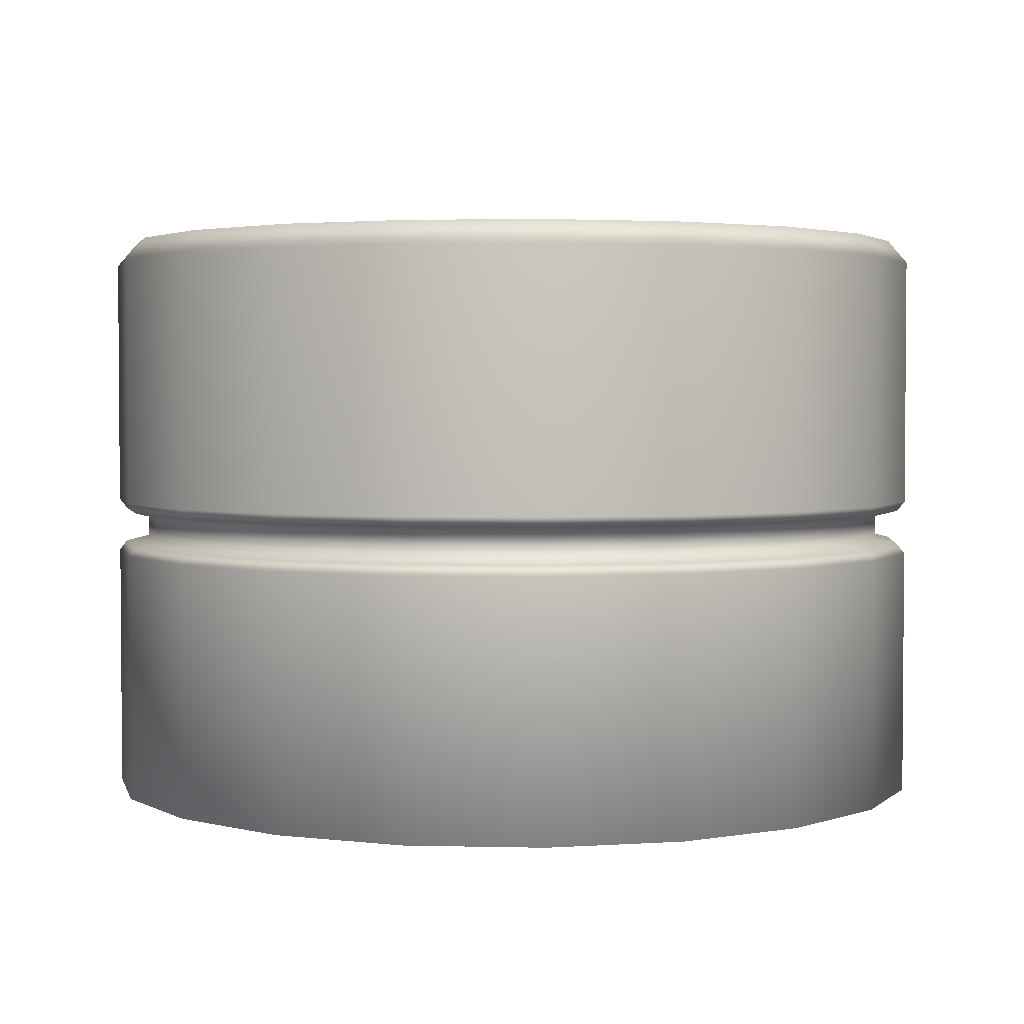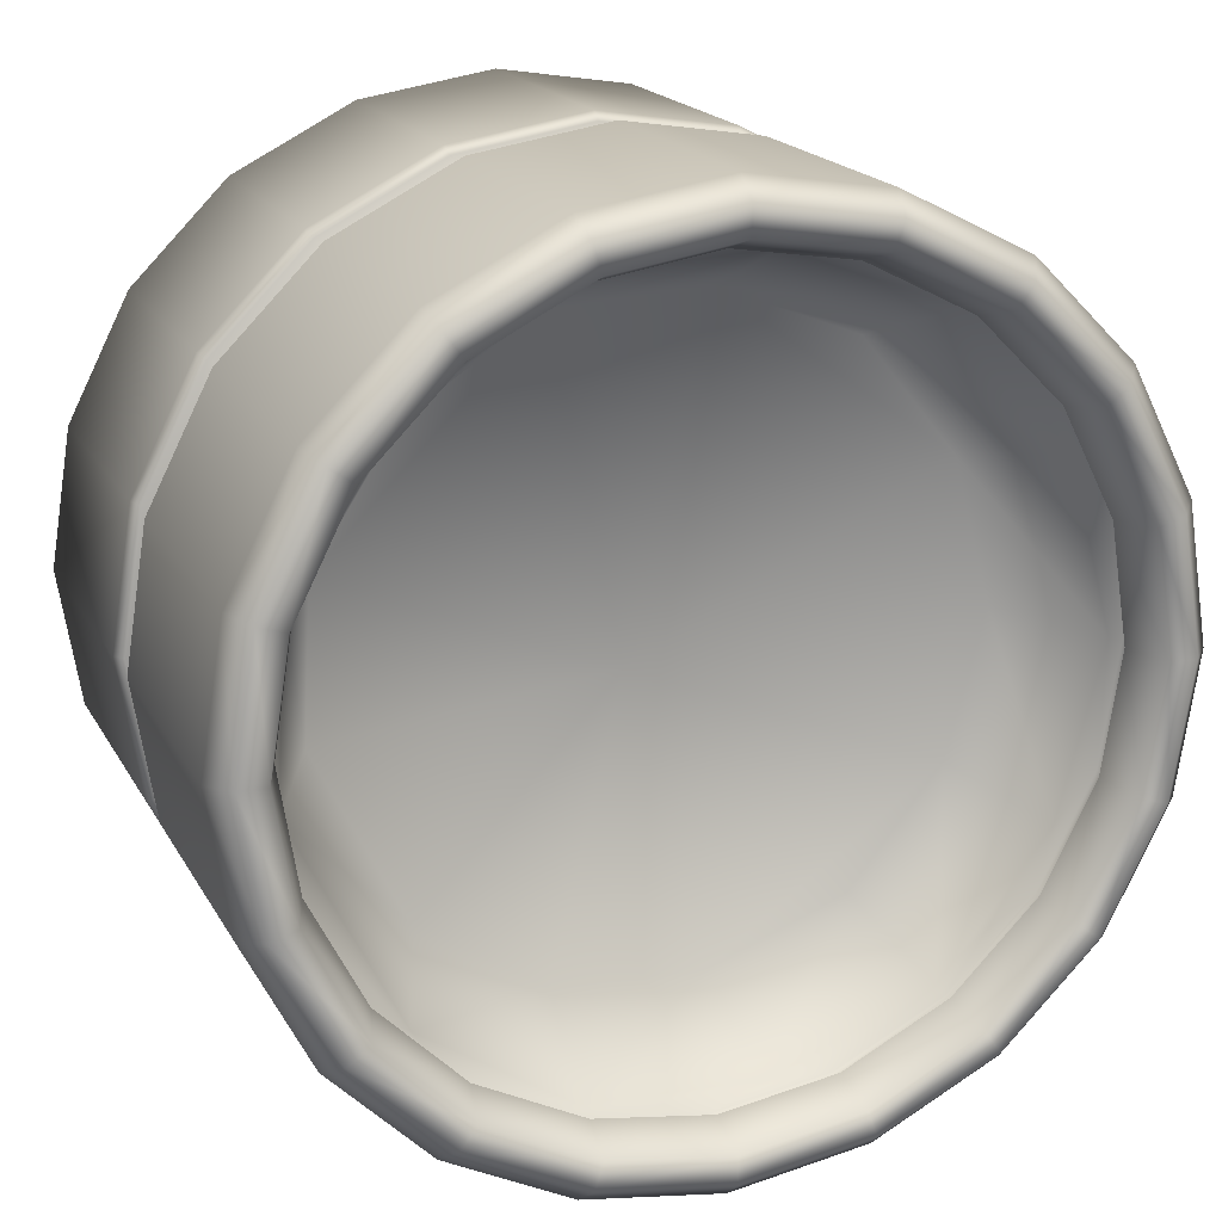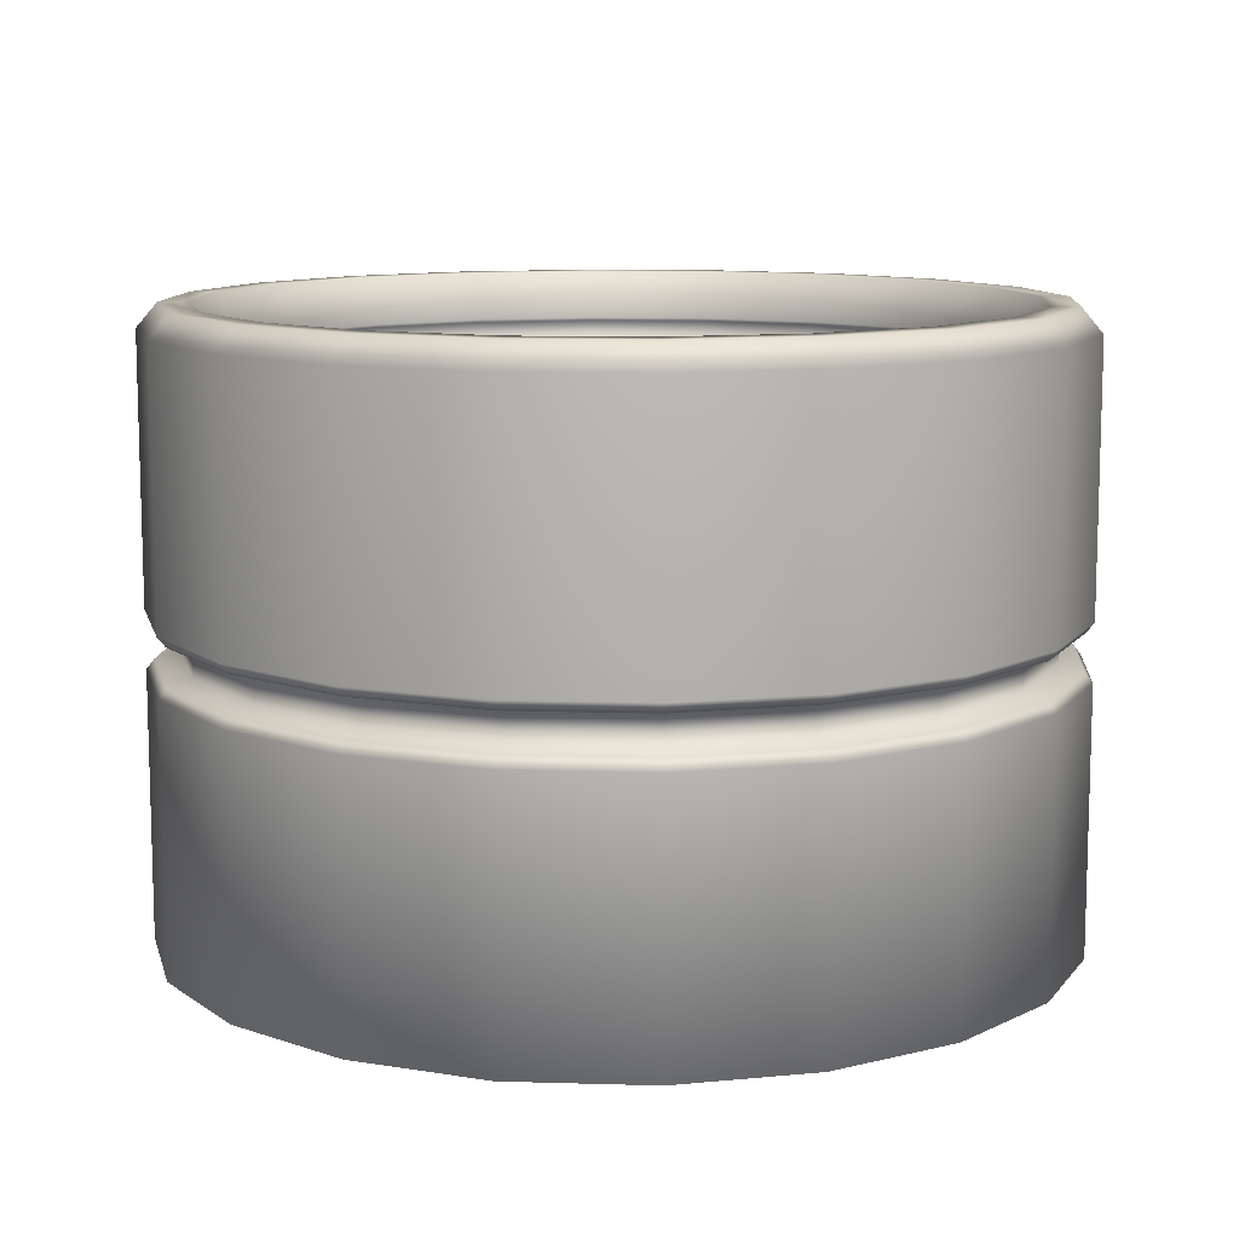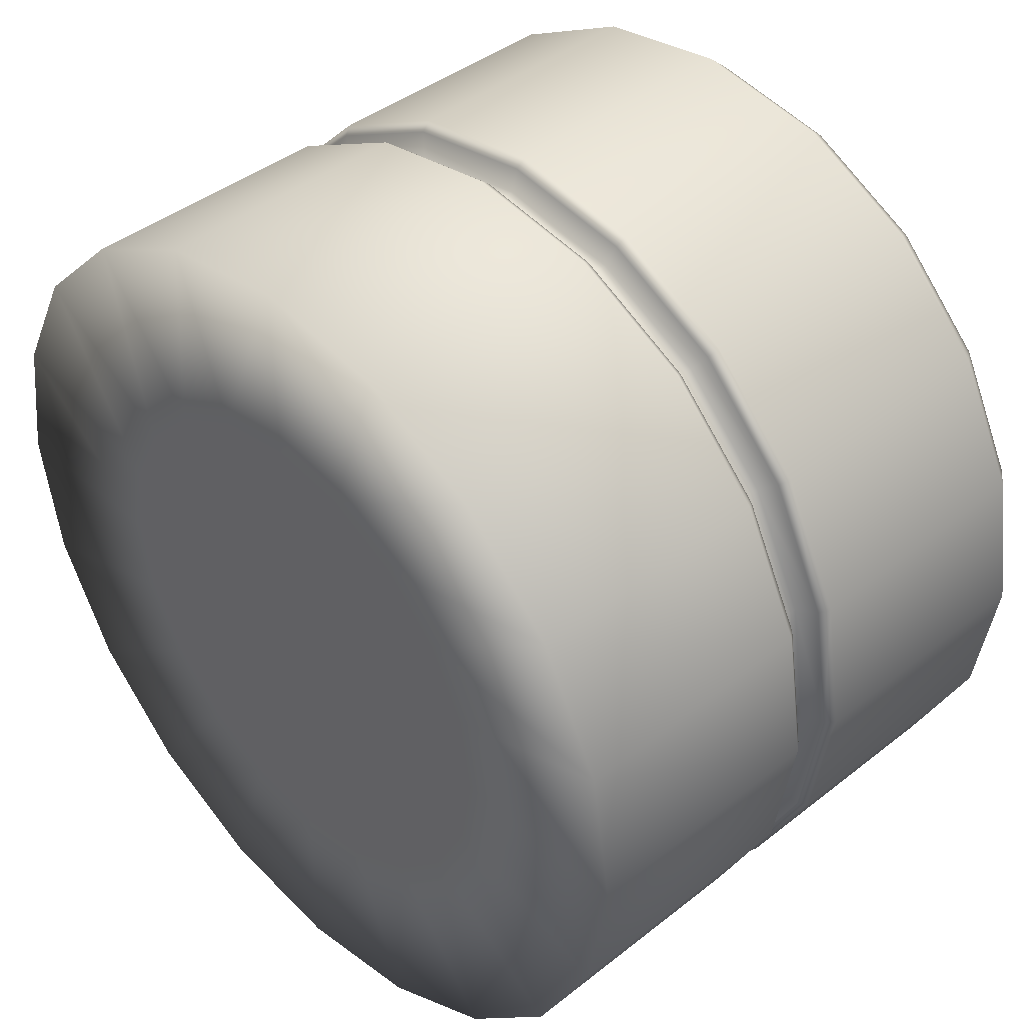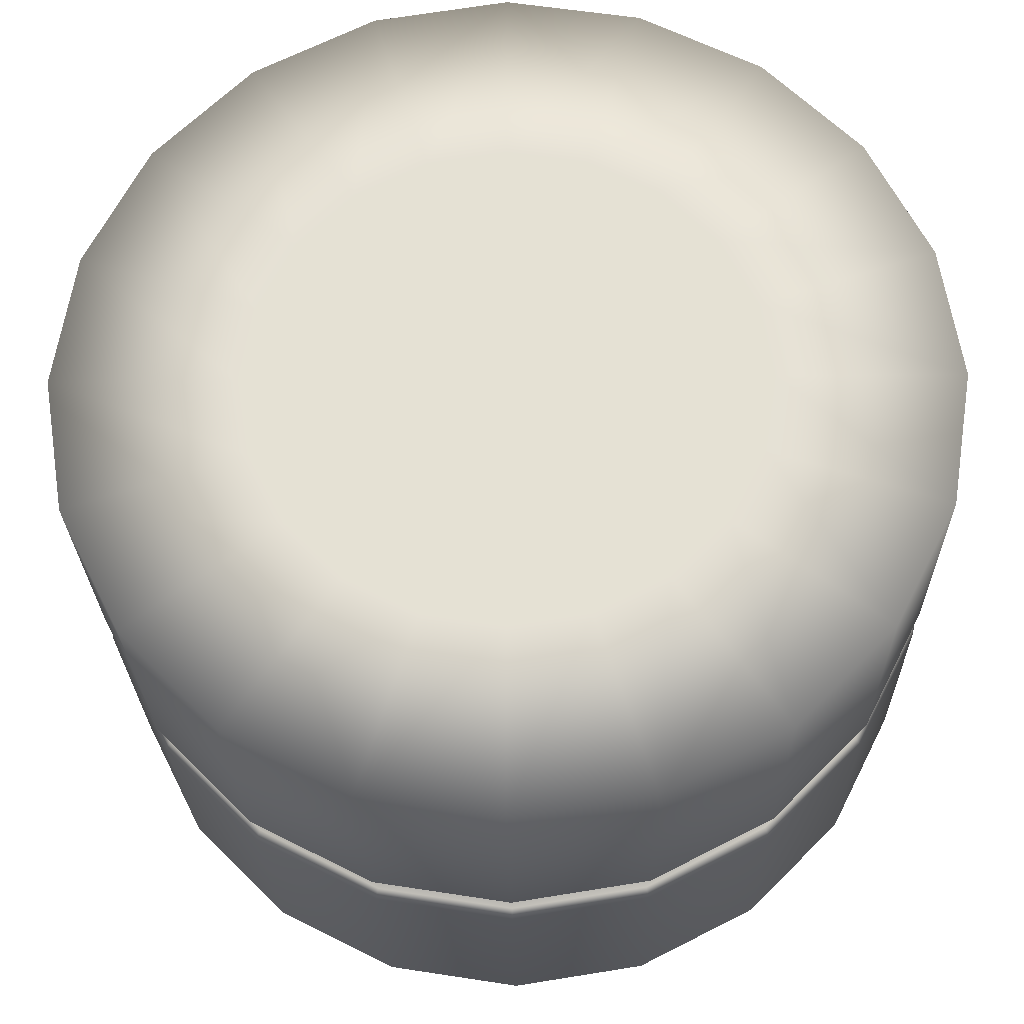
<metadata>
{"format":"obj","ext":"obj","renderer":"f3d","projection":"perspective","resolution":1024,"background":"white","views":[{"elev":2.8,"azim":-130.2,"up":"+Y"},{"elev":18.6,"azim":158.9,"up":"+Z"},{"elev":10.7,"azim":-166.7,"up":"+Y"},{"elev":41.6,"azim":46.4,"up":"+Z"},{"elev":-25.3,"azim":1.0,"up":"+Z"}]}
</metadata>
<code>
o pCylinder6_Mesh.004
v -0.1728 0.1567 -0.1256
v -0.1728 0.1439 -0.1256
v -0.2032 0.1439 -0.06602
v -0.2032 0.1567 -0.06602
v -0.1256 0.1567 -0.1728
v -0.1256 0.1439 -0.1728
v -0.06602 0.1567 -0.2032
v -0.06602 0.1439 -0.2032
v 0 0.1567 -0.2136
v 0 0.1439 -0.2136
v 0.06602 0.1567 -0.2032
v 0.06602 0.1439 -0.2032
v 0.1256 0.1567 -0.1728
v 0.1256 0.1439 -0.1728
v 0.1728 0.1567 -0.1256
v 0.1728 0.1439 -0.1256
v 0.2032 0.1567 -0.06602
v 0.2032 0.1439 -0.06602
v 0.2136 0.1567 0
v 0.2136 0.1439 0
v 0.2032 0.1567 0.06602
v 0.2032 0.1439 0.06602
v 0.1728 0.1567 0.1256
v 0.1728 0.1439 0.1256
v 0.1256 0.1567 0.1728
v 0.1256 0.1439 0.1728
v 0.06602 0.1567 0.2032
v 0.06602 0.1439 0.2032
v 0 0.1567 0.2136
v 0 0.1439 0.2136
v -0.06602 0.1567 0.2032
v -0.06602 0.1439 0.2032
v -0.1256 0.1567 0.1728
v -0.1256 0.1439 0.1728
v -0.1728 0.1567 0.1256
v -0.1728 0.1439 0.1256
v -0.2032 0.1567 0.06602
v -0.2032 0.1439 0.06602
v -0.2136 0.1567 0
v -0.2136 0.1439 0
v 0 0 0
v -0.1089 -0 0.07909
v -0.128 -0 0.04158
v -0.1346 0 0
v 0.1596 0.2123 0.05187
v 0.01534 0.2123 -0.007817
v 0.05187 0.2123 0.1596
v 0.1172 0.2123 0.1172
v 0.1863 0.3006 -0.1354
v 0.1354 0.3006 -0.1863
v 0.1292 0.313 -0.1779
v 0.1779 0.313 -0.1292
v 0.07116 0.3006 -0.219
v 0.06795 0.313 -0.2091
v 0 0.3006 -0.2303
v 0 0.313 -0.2199
v -0.07116 0.3006 -0.219
v -0.06795 0.313 -0.2091
v -0.1354 0.3006 -0.1863
v -0.1292 0.313 -0.1779
v -0.1863 0.3006 -0.1354
v -0.1779 0.313 -0.1292
v -0.219 0.3006 -0.07116
v -0.2091 0.313 -0.06795
v -0.2303 0.3006 0
v -0.2199 0.313 0
v -0.219 0.3006 0.07116
v -0.2091 0.313 0.06795
v -0.1863 0.3006 0.1354
v -0.1779 0.313 0.1292
v -0.1354 0.3006 0.1863
v -0.1292 0.313 0.1779
v -0.07116 0.3006 0.219
v -0.06795 0.313 0.2091
v 0 0.3006 0.2303
v 0 0.313 0.2199
v 0.07116 0.3006 0.219
v 0.06795 0.313 0.2091
v 0.1354 0.3006 0.1863
v 0.1292 0.313 0.1779
v 0.1863 0.3006 0.1354
v 0.1779 0.313 0.1292
v 0.219 0.3006 0.07116
v 0.2091 0.313 0.06795
v 0.2303 0.3006 0
v 0.2199 0.313 0
v 0.219 0.3006 -0.07116
v 0.2091 0.313 -0.06795
v 0.1207 0.313 -0.1661
v 0.1661 0.313 -0.1207
v 0.06344 0.313 -0.1953
v 0 0.313 -0.2053
v -0.06344 0.313 -0.1953
v -0.1207 0.313 -0.1661
v -0.1661 0.313 -0.1207
v -0.1953 0.313 -0.06344
v -0.2053 0.313 0
v -0.1953 0.313 0.06344
v -0.1661 0.313 0.1207
v -0.1207 0.313 0.1661
v -0.06344 0.313 0.1953
v 0 0.313 0.2053
v 0.06344 0.313 0.1953
v 0.1207 0.313 0.1661
v 0.1661 0.313 0.1207
v 0.1953 0.313 0.06344
v 0.2053 0.313 0
v 0.1953 0.313 -0.06344
v 0.1158 0.2883 -0.1594
v 0.1594 0.2883 -0.1158
v 0.06087 0.2883 -0.1873
v 0 0.2883 -0.197
v -0.06087 0.2883 -0.1873
v -0.1158 0.2883 -0.1594
v -0.1594 0.2883 -0.1158
v -0.1873 0.2883 -0.06087
v -0.197 0.2883 0
v -0.1873 0.2883 0.06087
v -0.1594 0.2883 0.1158
v -0.1158 0.2883 0.1594
v -0.06087 0.2883 0.1873
v 0 0.2883 0.197
v 0.06087 0.2883 0.1873
v 0.1158 0.2883 0.1594
v 0.1594 0.2883 0.1158
v 0.1873 0.2883 0.06087
v 0.197 0.2883 0
v 0.1873 0.2883 -0.06087
v 0.1644 0.2863 -0.1195
v 0.1195 0.2863 -0.1644
v 0.1195 0.276 -0.1644
v 0.1644 0.276 -0.1195
v 0.0628 0.2863 -0.1933
v 0.0628 0.276 -0.1933
v 0 0.2863 -0.2032
v 0 0.276 -0.2032
v -0.0628 0.2863 -0.1933
v -0.0628 0.276 -0.1933
v -0.1195 0.2863 -0.1644
v -0.1195 0.276 -0.1644
v -0.1644 0.2863 -0.1195
v -0.1644 0.276 -0.1195
v -0.1933 0.2863 -0.0628
v -0.1933 0.276 -0.0628
v -0.2032 0.2863 0
v -0.2032 0.276 0
v -0.1933 0.2863 0.0628
v -0.1933 0.276 0.0628
v -0.1644 0.2863 0.1195
v -0.1644 0.276 0.1195
v -0.1195 0.2863 0.1644
v -0.1195 0.276 0.1644
v -0.0628 0.2863 0.1933
v -0.0628 0.276 0.1933
v 0 0.2863 0.2032
v 0 0.276 0.2032
v 0.0628 0.2863 0.1933
v 0.0628 0.276 0.1933
v 0.1195 0.2863 0.1644
v 0.1195 0.276 0.1644
v 0.1644 0.2863 0.1195
v 0.1644 0.276 0.1195
v 0.1933 0.2863 0.0628
v 0.1933 0.276 0.0628
v 0.2032 0.2863 0
v 0.2032 0.276 0
v 0.1933 0.2863 -0.0628
v 0.1933 0.276 -0.0628
v 0.1376 0.2739 -0.1376
v 0.06087 0.2739 -0.1873
v 0.05187 0.2123 -0.1596
v 0.1172 0.2123 -0.1172
v -0.03044 0.2739 -0.1922
v -0.02593 0.2123 -0.1637
v -0.1158 0.2739 -0.1594
v -0.09866 0.2123 -0.1358
v -0.1734 0.2739 -0.08833
v -0.1477 0.2123 -0.07526
v -0.197 0.2739 0
v -0.1678 0.2123 0
v -0.1734 0.2739 0.08833
v -0.1477 0.2123 0.07526
v -0.1158 0.2739 0.1594
v -0.09866 0.2123 0.1358
v -0.03044 0.2739 0.1922
v -0.02593 0.2123 0.1637
v 0.06087 0.2739 0.1873
v 0.1376 0.2739 0.1376
v 0.1873 0.2739 0.06087
v 0.1922 0.2739 -0.03044
v 0.1637 0.2123 -0.02593
v 0.219 0.1651 -0.07116
v 0.2151 0.1598 -0.06987
v 0.1829 0.1598 -0.1329
v 0.1863 0.1651 -0.1354
v 0.2303 0.1651 0
v 0.2261 0.1598 0
v 0.219 0.1651 0.07116
v 0.2151 0.1598 0.06988
v 0.1863 0.1651 0.1354
v 0.1829 0.1598 0.1329
v 0.1354 0.1651 0.1863
v 0.1329 0.1598 0.1829
v 0.07116 0.1651 0.219
v 0.06987 0.1598 0.2151
v 0 0.1651 0.2303
v 0 0.1598 0.2261
v -0.07116 0.1651 0.219
v -0.06987 0.1598 0.2151
v -0.1354 0.1651 0.1863
v -0.1329 0.1598 0.1829
v -0.1863 0.1651 0.1354
v -0.1829 0.1598 0.1329
v -0.219 0.1651 0.07116
v -0.2151 0.1598 0.06988
v -0.2303 0.1651 0
v -0.2261 0.1598 0
v -0.219 0.1651 -0.07116
v -0.2151 0.1598 -0.06987
v -0.1863 0.1651 -0.1354
v -0.1829 0.1598 -0.1329
v -0.1354 0.1651 -0.1863
v -0.1329 0.1598 -0.1829
v -0.07116 0.1651 -0.219
v -0.06988 0.1598 -0.2151
v 0 0.1651 -0.2303
v 0 0.1598 -0.2261
v 0.07116 0.1651 -0.219
v 0.06988 0.1598 -0.2151
v 0.1354 0.1651 -0.1863
v 0.1329 0.1598 -0.1829
v -0.219 0.1356 -0.07116
v -0.2151 0.1408 -0.06987
v -0.1829 0.1408 -0.1329
v -0.1863 0.1356 -0.1354
v -0.2303 0.1356 0
v -0.2261 0.1408 0
v -0.1329 0.1408 -0.1829
v -0.1354 0.1356 -0.1863
v -0.06988 0.1408 -0.2151
v -0.07116 0.1356 -0.219
v 0 0.1408 -0.2261
v 0 0.1356 -0.2303
v 0.06987 0.1408 -0.2151
v 0.07116 0.1356 -0.219
v 0.1329 0.1408 -0.1829
v 0.1354 0.1356 -0.1863
v 0.1829 0.1408 -0.1329
v 0.1863 0.1356 -0.1354
v 0.2151 0.1408 -0.06987
v 0.219 0.1356 -0.07116
v 0.2261 0.1408 0
v 0.2303 0.1356 0
v 0.2151 0.1408 0.06988
v 0.219 0.1356 0.07116
v 0.1829 0.1408 0.1329
v 0.1863 0.1356 0.1354
v 0.1329 0.1408 0.1829
v 0.1354 0.1356 0.1863
v 0.06987 0.1408 0.2151
v 0.07116 0.1356 0.219
v 0 0.1408 0.2261
v 0 0.1356 0.2303
v -0.06987 0.1408 0.2151
v -0.07116 0.1356 0.219
v -0.1329 0.1408 0.1829
v -0.1354 0.1356 0.1863
v -0.1829 0.1408 0.1329
v -0.1863 0.1356 0.1354
v -0.2151 0.1408 0.06988
v -0.219 0.1356 0.07116
v 0.219 0 -0.07116
v 0.1863 0 -0.1354
v 0.1354 0 -0.1863
v 0.07116 0 -0.219
v 0 0 -0.2303
v -0.07116 0 -0.219
v -0.1354 0 -0.1863
v -0.1863 0 -0.1354
v -0.219 0 -0.07116
v -0.2303 0 0
v -0.219 -0 0.07116
v -0.1863 -0 0.1354
v -0.1354 -0 0.1863
v -0.07116 -0 0.219
v 0 -0 0.2303
v 0.07116 -0 0.219
v 0.1354 -0 0.1863
v 0.1863 -0 0.1354
v 0.219 -0 0.07116
v 0.2303 0 0
v 0.128 0 -0.04158
v 0.1089 0 -0.07909
v 0.1346 0 0
v 0.128 -0 0.04158
v 0.1089 -0 0.07909
v 0.07909 -0 0.1089
v 0.04158 -0 0.128
v 0 -0 0.1346
v -0.04158 -0 0.128
v -0.07909 -0 0.1089
v -0.128 0 -0.04158
v -0.1089 0 -0.07909
v -0.07909 0 -0.1089
v -0.04158 0 -0.128
v 0 0 -0.1346
v 0.04158 0 -0.128
v 0.07909 0 -0.1089
f 1 2 3 4
f 5 6 2 1
f 7 8 6 5
f 9 10 8 7
f 11 12 10 9
f 13 14 12 11
f 15 16 14 13
f 17 18 16 15
f 19 20 18 17
f 21 22 20 19
f 23 24 22 21
f 25 26 24 23
f 27 28 26 25
f 29 30 28 27
f 31 32 30 29
f 33 34 32 31
f 35 36 34 33
f 37 38 36 35
f 39 40 38 37
f 4 3 40 39
f 41 42 43 44
f 45 46 47 48
f 49 50 51 52
f 50 53 54 51
f 53 55 56 54
f 55 57 58 56
f 57 59 60 58
f 59 61 62 60
f 61 63 64 62
f 63 65 66 64
f 65 67 68 66
f 67 69 70 68
f 69 71 72 70
f 71 73 74 72
f 73 75 76 74
f 75 77 78 76
f 77 79 80 78
f 79 81 82 80
f 81 83 84 82
f 83 85 86 84
f 85 87 88 86
f 87 49 52 88
f 52 51 89 90
f 51 54 91 89
f 54 56 92 91
f 56 58 93 92
f 58 60 94 93
f 60 62 95 94
f 62 64 96 95
f 64 66 97 96
f 66 68 98 97
f 68 70 99 98
f 70 72 100 99
f 72 74 101 100
f 74 76 102 101
f 76 78 103 102
f 78 80 104 103
f 80 82 105 104
f 82 84 106 105
f 84 86 107 106
f 86 88 108 107
f 88 52 90 108
f 90 89 109 110
f 89 91 111 109
f 91 92 112 111
f 92 93 113 112
f 93 94 114 113
f 94 95 115 114
f 95 96 116 115
f 96 97 117 116
f 97 98 118 117
f 98 99 119 118
f 99 100 120 119
f 100 101 121 120
f 101 102 122 121
f 102 103 123 122
f 103 104 124 123
f 104 105 125 124
f 105 106 126 125
f 106 107 127 126
f 107 108 128 127
f 108 90 110 128
f 129 130 131 132
f 130 133 134 131
f 133 135 136 134
f 135 137 138 136
f 137 139 140 138
f 139 141 142 140
f 141 143 144 142
f 143 145 146 144
f 145 147 148 146
f 147 149 150 148
f 149 151 152 150
f 151 153 154 152
f 153 155 156 154
f 155 157 158 156
f 157 159 160 158
f 159 161 162 160
f 161 163 164 162
f 163 165 166 164
f 165 167 168 166
f 167 129 132 168
f 169 170 171 172
f 170 173 174 171
f 173 175 176 174
f 175 177 178 176
f 177 179 180 178
f 179 181 182 180
f 181 183 184 182
f 183 185 186 184
f 185 187 47 186
f 187 188 48 47
f 188 189 45 48
f 189 190 191 45
f 190 169 172 191
f 110 109 130 129
f 169 132 131
f 109 111 133 130
f 170 169 131 134
f 111 112 135 133
f 173 170 134 136
f 112 113 137 135
f 173 136 138
f 113 114 139 137
f 175 173 138 140
f 114 115 141 139
f 177 175 140 142
f 115 116 143 141
f 177 142 144
f 116 117 145 143
f 179 177 144 146
f 117 118 147 145
f 181 179 146 148
f 118 119 149 147
f 181 148 150
f 119 120 151 149
f 183 181 150 152
f 120 121 153 151
f 185 183 152 154
f 121 122 155 153
f 185 154 156
f 122 123 157 155
f 187 185 156 158
f 123 124 159 157
f 188 187 158 160
f 124 125 161 159
f 188 160 162
f 125 126 163 161
f 189 188 162 164
f 126 127 165 163
f 190 189 164 166
f 127 128 167 165
f 190 166 168
f 128 110 129 167
f 169 190 168 132
f 192 193 194 195
f 193 192 196 197
f 197 196 198 199
f 199 198 200 201
f 201 200 202 203
f 203 202 204 205
f 205 204 206 207
f 207 206 208 209
f 209 208 210 211
f 211 210 212 213
f 213 212 214 215
f 215 214 216 217
f 217 216 218 219
f 219 218 220 221
f 221 220 222 223
f 223 222 224 225
f 225 224 226 227
f 227 226 228 229
f 229 228 230 231
f 231 230 195 194
f 232 233 234 235
f 233 232 236 237
f 235 234 238 239
f 239 238 240 241
f 241 240 242 243
f 243 242 244 245
f 245 244 246 247
f 247 246 248 249
f 249 248 250 251
f 251 250 252 253
f 253 252 254 255
f 255 254 256 257
f 257 256 258 259
f 259 258 260 261
f 261 260 262 263
f 263 262 264 265
f 265 264 266 267
f 267 266 268 269
f 269 268 270 271
f 271 270 237 236
f 272 273 249 251
f 273 274 247 249
f 274 275 245 247
f 275 276 243 245
f 276 277 241 243
f 277 278 239 241
f 278 279 235 239
f 279 280 232 235
f 280 281 236 232
f 281 282 271 236
f 282 283 269 271
f 283 284 267 269
f 284 285 265 267
f 285 286 263 265
f 286 287 261 263
f 287 288 259 261
f 288 289 257 259
f 289 290 255 257
f 290 291 253 255
f 291 272 251 253
f 196 192 87 85
f 198 196 85 83
f 200 198 83 81
f 202 200 81 79
f 204 202 79 77
f 206 204 77 75
f 208 206 75 73
f 210 208 73 71
f 212 210 71 69
f 214 212 69 67
f 216 214 67 65
f 218 216 65 63
f 220 218 63 61
f 222 220 61 59
f 224 222 59 57
f 226 224 57 55
f 228 226 55 53
f 230 228 53 50
f 195 230 50 49
f 192 195 49 87
f 193 197 19 17
f 197 199 21 19
f 199 201 23 21
f 201 203 25 23
f 203 205 27 25
f 205 207 29 27
f 207 209 31 29
f 209 211 33 31
f 211 213 35 33
f 213 215 37 35
f 215 217 39 37
f 217 219 4 39
f 219 221 1 4
f 221 223 5 1
f 223 225 7 5
f 225 227 9 7
f 227 229 11 9
f 229 231 13 11
f 231 194 15 13
f 194 193 17 15
f 234 233 3 2
f 238 234 2 6
f 240 238 6 8
f 242 240 8 10
f 244 242 10 12
f 246 244 12 14
f 248 246 14 16
f 250 248 16 18
f 252 250 18 20
f 254 252 20 22
f 256 254 22 24
f 258 256 24 26
f 260 258 26 28
f 262 260 28 30
f 264 262 30 32
f 266 264 32 34
f 268 266 34 36
f 270 268 36 38
f 237 270 38 40
f 233 237 40 3
f 273 272 292 293
f 272 291 294 292
f 291 290 295 294
f 290 289 296 295
f 289 288 297 296
f 288 287 298 297
f 287 286 299 298
f 286 285 300 299
f 285 284 301 300
f 284 283 42 301
f 283 282 43 42
f 282 281 44 43
f 281 280 302 44
f 280 279 303 302
f 279 278 304 303
f 278 277 305 304
f 277 276 306 305
f 276 275 307 306
f 275 274 308 307
f 274 273 293 308
f 41 297 298 299
f 41 305 306 307
f 293 292 294 41
f 293 41 307 308
f 303 41 44 302
f 305 41 303 304
f 41 300 301 42
f 41 299 300
f 296 41 294 295
f 296 297 41
f 182 46 178 180
f 191 46 45
f 174 46 171
f 186 46 182 184
f 178 46 174 176
f 172 171 46 191
f 47 46 186

</code>
